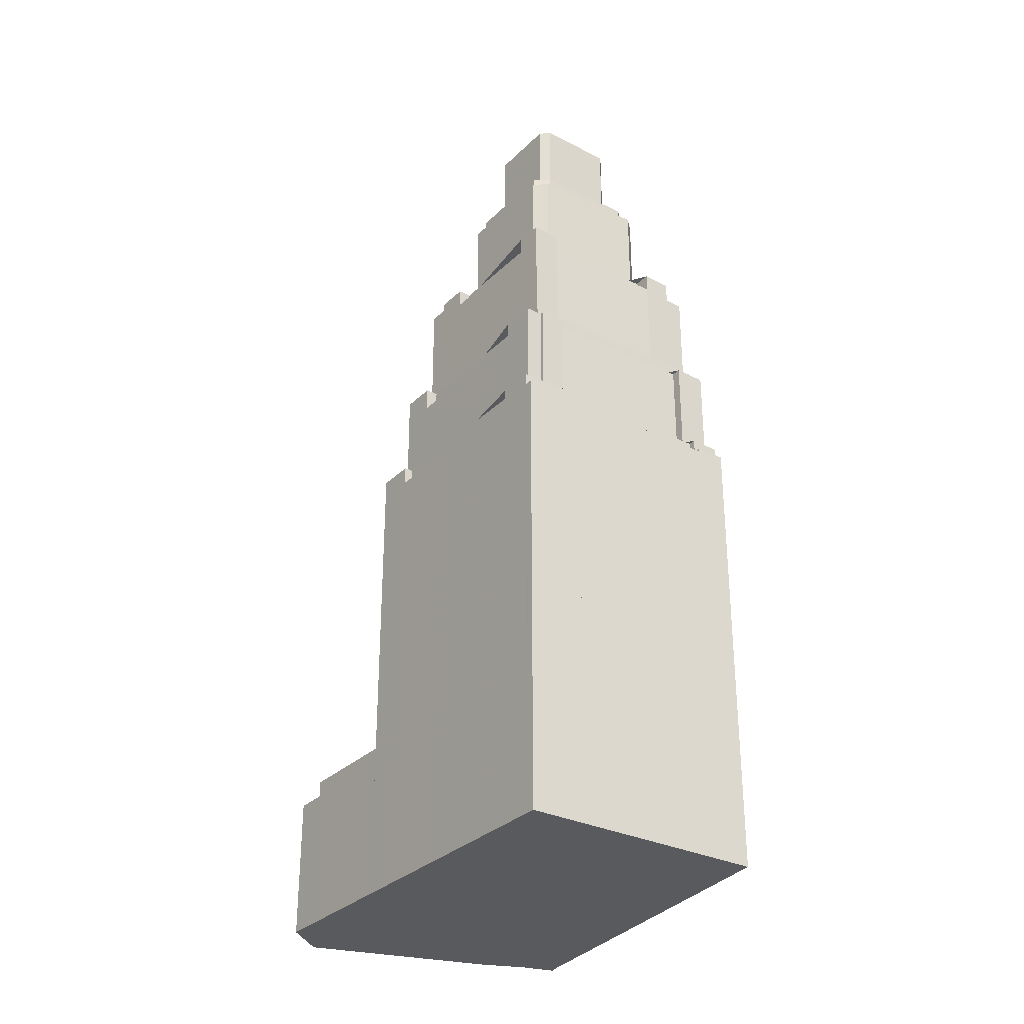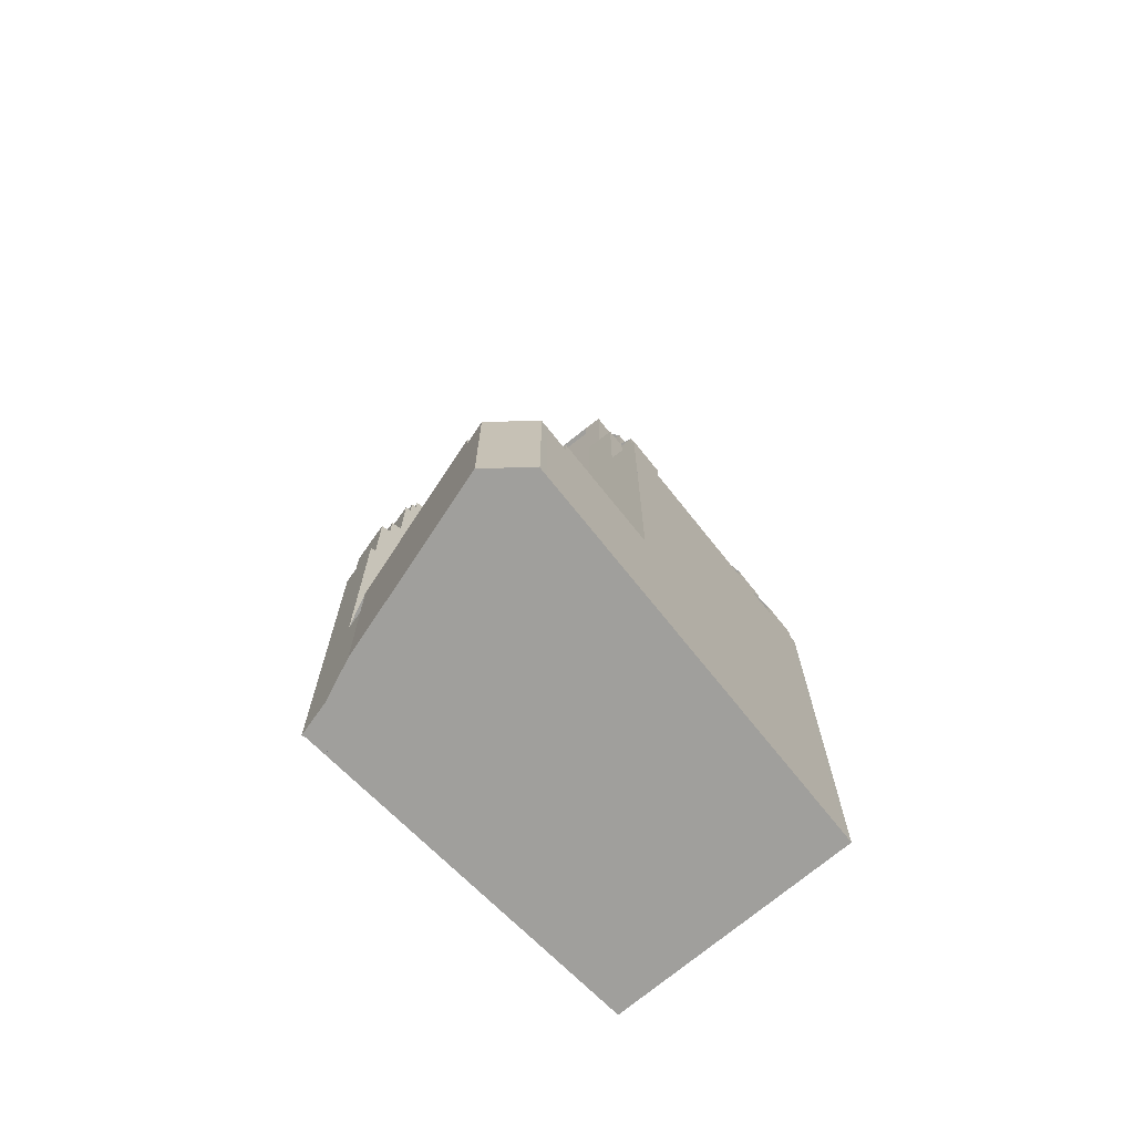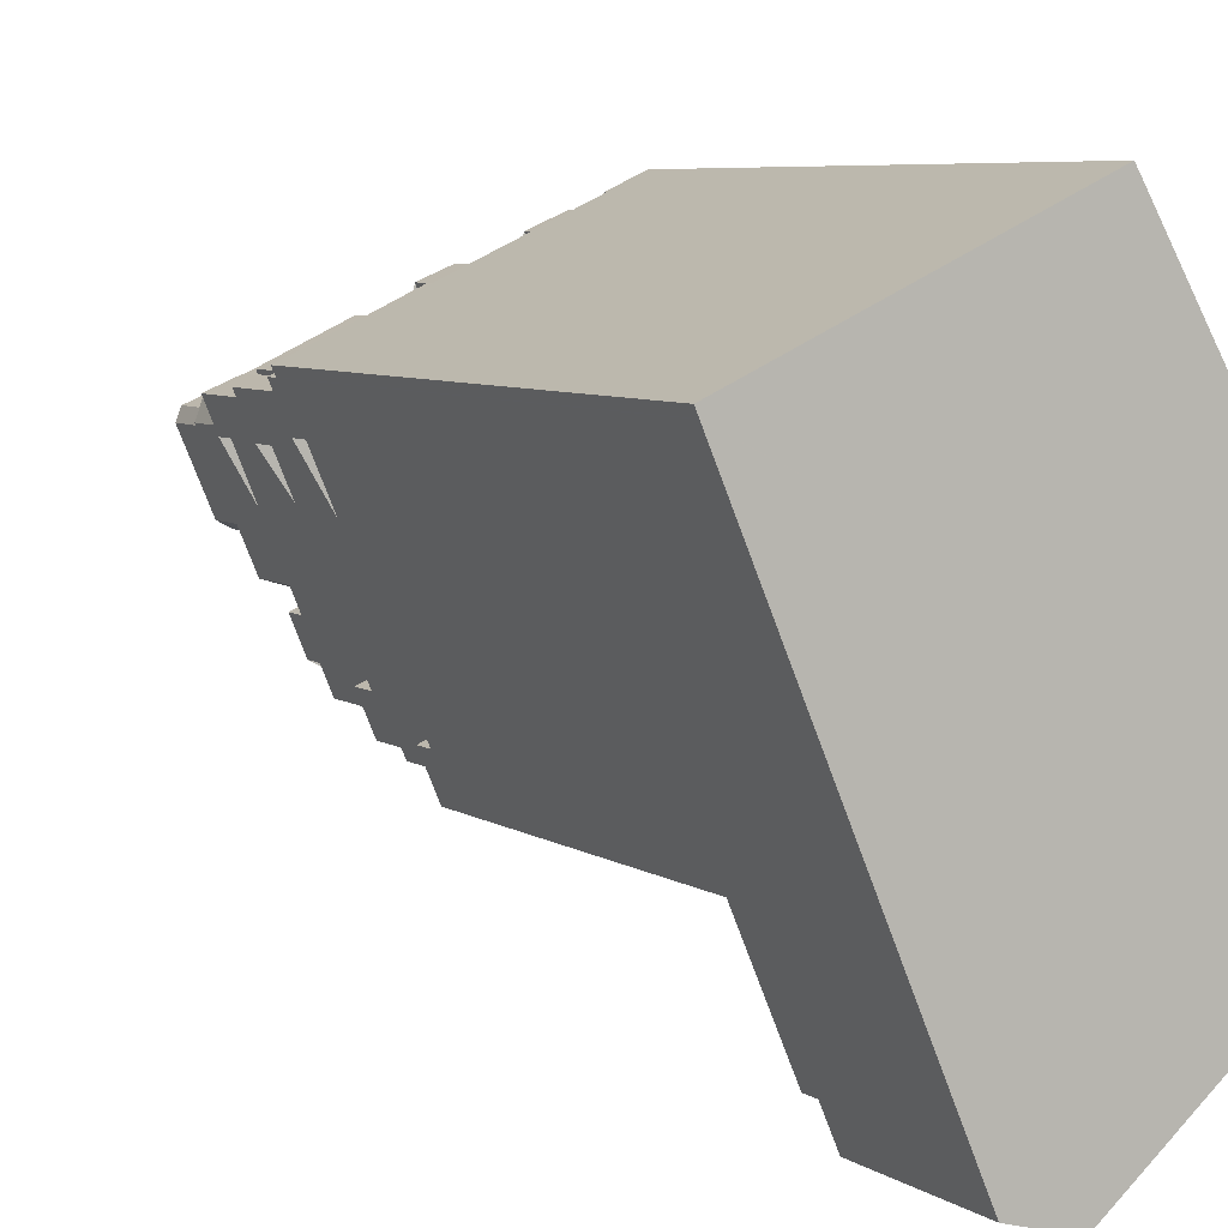
<metadata>
{"format":"obj","ext":"obj","renderer":"f3d","projection":"perspective","resolution":1024,"background":"white","views":[{"elev":-31.1,"azim":-59.3,"up":"+Y"},{"elev":-71.2,"azim":-164.5,"up":"+Y"},{"elev":6.0,"azim":-27.8,"up":"+Z"}]}
</metadata>
<code>
v -98.08 -263.6 282.3
v -98.68 -263.6 283.1
v -99.8 -263.6 284.4
v -101 -263.6 285.9
v -101.7 -263.6 286.8
v -102.3 -263.6 287.5
v -105.8 -263.6 291.8
v -108.2 -263.6 294.7
v -109.3 -263.6 293.7
v -112.4 -263.6 297.5
v -118.7 -263.6 305.2
v -120.4 -263.6 307.3
v -122.9 -263.6 305.9
v -124.9 -263.6 309.5
v -125 -263.6 309.7
v -119.2 -263.6 312.4
v -120.9 -263.6 316.4
v -124.7 -263.6 325.5
v -127.4 -263.6 331.7
v -128 -263.6 333.3
v -129.4 -263.6 336.5
v -130.1 -263.6 338.1
v -130.6 -263.6 339.3
v -130.9 -263.6 340
v -131 -263.6 340.4
v -131.1 -263.6 340.6
v -136.2 -263.6 338.3
v -155.6 -263.6 329.3
v -163.1 -263.6 325.9
v -172.9 -263.6 321.4
v -172.5 -263.6 320.3
v -172.4 -263.6 320.2
v -172.4 -263.6 320.1
v -169.8 -263.6 314
v -169.3 -263.6 312.8
v -161.3 -263.6 294
v -156.4 -263.6 282.4
v -153.6 -263.6 275.9
v -152.9 -263.6 274.1
v -145.8 -263.6 257.5
v -144 -263.6 253.3
v -143.4 -263.6 251.9
v -134.5 -263.6 249.6
v -131.2 -263.6 252.4
v -126.8 -263.6 256.4
v -108.4 -263.6 272.5
v -109.1 -263.6 273.3
v -104.1 -263.6 277.4
v -130.6 -178.4 339.3
v -130.9 -178.4 340
v -131 -178.4 340.4
v -131.1 -178.4 340.6
v -136.2 -178.4 338.3
v -135.7 -178.4 337.1
v -124.7 -135.1 325.5
v -127.4 -135.1 331.7
v -130.6 -135.1 330.4
v -129 -135.1 326.4
v -129.5 -135.1 326.2
v -128.6 -135.1 323.9
v -135.1 -179 335.9
v -135.7 -179 337.1
v -136.2 -179 338.3
v -155.6 -179 329.3
v -163.1 -179 325.9
v -162.6 -179 324.6
v -162.1 -179 323.4
v -162.6 -178 324.6
v -163.1 -178 325.9
v -172.9 -178 321.4
v -172.5 -178 320.3
v -172.4 -178 320.2
v -172.4 -178 320.1
v -134.4 -134.7 325.3
v -135.6 -134.7 328.3
v -156.6 -134.7 318.4
v -155.3 -134.7 315.3
v -124.6 -116.6 307.8
v -125.2 -116.6 309.3
v -129.7 -116.6 319.7
v -130.5 -116.6 319.4
v -125.4 -116.6 307.5
v -130.2 -94.84 303.5
v -129.6 -94.84 305.9
v -134.7 -94.84 317.8
v -136.7 -94.84 318.6
v -149.7 -94.84 313.1
v -150.5 -94.84 311.1
v -145.4 -94.84 299.2
v -143.2 -94.84 298
v -112.4 -135 297.5
v -118.7 -135 305.2
v -119.7 -135 304.5
v -117.7 -135 299.6
v -119.6 -135 298.8
v -118.1 -135 295.1
v -126.7 -110.8 302
v -125.7 -110.8 304.5
v -132.8 -110.8 321.2
v -135.6 -110.8 322.1
v -152.3 -110.8 314.4
v -153.8 -110.8 311.5
v -146.9 -110.8 295.2
v -144.1 -110.8 294.7
v -145.4 -110.8 299.2
v -143.2 -110.8 298
v -130.2 -110.8 303.5
v -129.6 -110.8 305.9
v -134.7 -110.8 317.8
v -136.7 -110.8 318.6
v -149.7 -110.8 313.1
v -150.5 -110.8 311.1
v -125.1 -113.8 301.2
v -123.9 -113.8 304
v -125.4 -113.8 307.5
v -130.5 -113.8 319.4
v -132 -113.8 323.1
v -135.2 -113.8 324.2
v -154.4 -113.8 315.2
v -155.5 -113.8 312.1
v -147.7 -113.8 293.8
v -144.7 -113.8 292.9
v -146.9 -113.8 295.2
v -144.1 -113.8 294.7
v -126.7 -113.8 302
v -125.7 -113.8 304.5
v -132.8 -113.8 321.2
v -135.6 -113.8 322.1
v -152.3 -113.8 314.4
v -153.8 -113.8 311.5
v -149.2 -134.9 292.6
v -157.4 -134.9 312.4
v -159.6 -134.9 311.5
v -151.4 -134.9 291.6
v -152.8 -161.6 287.2
v -163.9 -161.6 313.3
v -166 -161.6 312.4
v -154.9 -161.6 286.3
v -147.6 -153.8 285.6
v -148 -153.8 286.6
v -149.2 -153.8 286.1
v -151.4 -153.8 291.6
v -159.6 -153.8 311.5
v -161.6 -153.8 316.4
v -156.6 -153.8 318.4
v -135.6 -153.8 328.3
v -130.6 -153.8 330.4
v -127.4 -153.8 331.7
v -128 -153.8 333.3
v -163.6 -153.8 317.8
v -149.9 -153.8 284.7
v -102.3 -154.2 287.5
v -105.8 -154.2 291.8
v -108.2 -154.2 294.7
v -109.3 -154.2 293.7
v -112.4 -154.2 297.5
v -118.1 -154.2 295.1
v -117.6 -154.2 293.8
v -113.8 -154.2 289.3
v -108.3 -154.2 282.6
v -101.7 -156.8 286.8
v -102.3 -156.8 287.5
v -108.3 -156.8 282.6
v -107.7 -156.8 281.9
v -101 -160.8 285.9
v -101.7 -160.8 286.8
v -107.7 -160.8 281.9
v -107 -160.8 281
v -154.9 -179.3 283.1
v -168.3 -179.3 314.6
v -169.8 -179.3 314
v -169.3 -179.3 312.8
v -161.3 -179.3 294
v -156.4 -179.3 282.4
v -113.8 -227 289.3
v -117.6 -227 293.8
v -121 -227 292.4
v -121.1 -227 292.8
v -134.8 -227 287.2
v -132.5 -227 281.7
v -144.9 -131.3 282
v -142.9 -131.3 282.8
v -143.2 -131.3 283.7
v -134.8 -131.3 287.2
v -121.1 -131.3 292.8
v -121 -131.3 292.4
v -117.6 -131.3 293.8
v -118.1 -131.3 295.1
v -119.6 -131.3 298.8
v -117.7 -131.3 299.6
v -119.7 -131.3 304.5
v -118.7 -131.3 305.2
v -120.4 -131.3 307.3
v -122.9 -131.3 305.9
v -124.9 -131.3 309.5
v -125.2 -131.3 309.3
v -124.6 -131.3 307.8
v -125.4 -131.3 307.5
v -123.9 -131.3 304
v -125.1 -131.3 301.2
v -144.7 -131.3 292.9
v -147.7 -131.3 293.8
v -155.5 -131.3 312.1
v -154.4 -131.3 315.2
v -135.2 -131.3 324.2
v -132 -131.3 323.1
v -128.8 -131.3 323.8
v -128.6 -131.3 323.9
v -129.5 -131.3 326.2
v -129 -131.3 326.4
v -130.6 -131.3 330.4
v -135.6 -131.3 328.3
v -134.4 -131.3 325.3
v -155.3 -131.3 315.3
v -156.6 -131.3 318.4
v -161.6 -131.3 316.4
v -159.6 -131.3 311.5
v -157.4 -131.3 312.4
v -149.2 -131.3 292.6
v -151.4 -131.3 291.6
v -149.2 -131.3 286.1
v -148 -131.3 286.6
v -147.6 -131.3 285.6
v -146 -131.3 281.6
v -99.8 -174.3 284.4
v -101 -174.3 285.9
v -107 -174.3 281
v -105.8 -174.3 279.5
v -98.68 -179.4 283.1
v -99.8 -179.4 284.4
v -105.8 -179.4 279.5
v -104.7 -179.4 278.2
v -98.08 -194 282.3
v -98.68 -194 283.1
v -104.7 -194 278.2
v -104.1 -194 277.4
v -144.1 -157.2 280
v -144.9 -157.2 282
v -146 -157.2 281.6
v -147.6 -157.2 285.6
v -149.9 -157.2 284.7
v -163.6 -157.2 317.8
v -128 -157.2 333.3
v -129.4 -157.2 336.5
v -134.8 -157.2 334.2
v -134.1 -157.2 332.6
v -160.8 -157.2 320.4
v -161.4 -157.2 321.9
v -165.8 -157.2 320.1
v -165.6 -157.2 319.5
v -168.5 -157.2 318.3
v -166 -157.2 312.4
v -163.9 -157.2 313.3
v -152.8 -157.2 287.2
v -154.9 -157.2 286.3
v -152.4 -157.2 280.4
v -150.3 -157.2 281.3
v -148.9 -157.2 277.9
v -148.9 -175.8 277.9
v -150.3 -175.8 281.3
v -152.4 -175.8 280.4
v -154.9 -175.8 286.3
v -166 -175.8 312.4
v -168.5 -175.8 318.3
v -165.6 -175.8 319.5
v -165.8 -175.8 320.1
v -161.4 -175.8 321.9
v -160.8 -175.8 320.4
v -134.1 -175.8 332.6
v -134.8 -175.8 334.2
v -129.4 -175.8 336.5
v -130.1 -175.8 338.1
v -130.6 -175.8 339.3
v -135.7 -175.8 337.1
v -135.1 -175.8 335.9
v -162.1 -175.8 323.4
v -162.6 -175.8 324.6
v -172.4 -175.8 320.1
v -169.8 -175.8 314
v -168.3 -175.8 314.6
v -154.9 -175.8 283.1
v -156.4 -175.8 282.4
v -153.6 -175.8 275.9
v -133.6 -238.3 263.3
v -133 -238.3 263.4
v -132.4 -238.3 263.6
v -131.9 -238.3 263.8
v -131.3 -238.3 264.1
v -130.9 -238.3 264.4
v -130.4 -238.3 264.8
v -130 -238.3 265.3
v -129.6 -238.3 265.7
v -129.3 -238.3 266.3
v -129.1 -238.3 266.8
v -128.9 -238.3 267.4
v -128.8 -238.3 267.9
v -128.7 -238.3 268.5
v -128.7 -238.3 269.1
v -128.8 -238.3 269.7
v -128.9 -238.3 270.3
v -129.1 -238.3 270.9
v -129.3 -238.3 271.4
v -129.6 -238.3 271.9
v -130 -238.3 272.4
v -130.4 -238.3 272.8
v -130.8 -238.3 273.2
v -131.3 -238.3 273.6
v -131.8 -238.3 273.9
v -132.3 -238.3 274.1
v -132.9 -238.3 274.4
v -133.5 -238.3 274.5
v -134 -238.3 274.7
v -134.6 -238.3 274.7
v -135.2 -238.3 274.7
v -135.8 -238.3 274.6
v -136.4 -238.3 274.5
v -136.9 -238.3 274.3
v -137.4 -238.3 274
v -137.9 -238.3 273.7
v -138.4 -238.3 273.4
v -138.8 -238.3 273
v -139.2 -238.3 272.5
v -139.5 -238.3 272
v -139.8 -238.3 271.5
v -140 -238.3 271
v -140.2 -238.3 270.4
v -140.3 -238.3 269.8
v -140.3 -238.3 269.2
v -140.3 -238.3 268.6
v -140.2 -238.3 268.1
v -140.1 -238.3 267.5
v -139.8 -238.3 266.9
v -139.6 -238.3 266.4
v -139.3 -238.3 265.9
v -138.9 -238.3 265.5
v -138.5 -238.3 265.1
v -138 -238.3 264.7
v -137.5 -238.3 264.4
v -137 -238.3 264
v -136.5 -238.3 263.8
v -135.9 -238.3 263.6
v -135.4 -238.3 263.4
v -134.8 -238.3 263.3
v -134.2 -238.3 263.3
v -126.8 -234.9 256.4
v -108.4 -234.9 272.5
v -109.1 -234.9 273.3
v -104.1 -234.9 277.4
v -104.7 -234.9 278.2
v -105.8 -234.9 279.5
v -107 -234.9 281
v -107.7 -234.9 281.9
v -108.3 -234.9 282.6
v -113.8 -234.9 289.3
v -132.5 -234.9 281.7
v -134.8 -234.9 287.2
v -143.2 -234.9 283.7
v -142.9 -234.9 282.8
v -144.9 -234.9 282
v -144.1 -234.9 280
v -148.9 -234.9 277.9
v -153.6 -234.9 275.9
v -152.9 -234.9 274.1
v -145.8 -234.9 257.5
v -139.3 -234.9 260.2
v -138.3 -234.9 257.8
v -137.5 -234.9 258.1
v -137.2 -234.9 257.5
v -135.9 -234.9 258.1
v -131.2 -234.9 252.4
v -134.8 -234.9 263.3
v -134.2 -234.9 263.3
v -133.6 -234.9 263.3
v -133 -234.9 263.4
v -132.4 -234.9 263.6
v -131.9 -234.9 263.8
v -131.3 -234.9 264.1
v -130.9 -234.9 264.4
v -130.4 -234.9 264.8
v -130 -234.9 265.3
v -129.6 -234.9 265.7
v -129.3 -234.9 266.3
v -129.1 -234.9 266.8
v -128.9 -234.9 267.4
v -128.8 -234.9 267.9
v -128.7 -234.9 268.5
v -128.7 -234.9 269.1
v -128.8 -234.9 269.7
v -128.9 -234.9 270.3
v -129.1 -234.9 270.9
v -129.3 -234.9 271.4
v -129.6 -234.9 271.9
v -130 -234.9 272.4
v -130.4 -234.9 272.8
v -130.8 -234.9 273.2
v -131.3 -234.9 273.6
v -131.8 -234.9 273.9
v -132.3 -234.9 274.1
v -132.9 -234.9 274.4
v -133.5 -234.9 274.5
v -134 -234.9 274.7
v -134.6 -234.9 274.7
v -135.2 -234.9 274.7
v -135.8 -234.9 274.6
v -136.4 -234.9 274.5
v -136.9 -234.9 274.3
v -137.4 -234.9 274
v -137.9 -234.9 273.7
v -138.4 -234.9 273.4
v -138.8 -234.9 273
v -139.2 -234.9 272.5
v -139.5 -234.9 272
v -139.8 -234.9 271.5
v -140 -234.9 271
v -140.2 -234.9 270.4
v -140.3 -234.9 269.8
v -140.3 -234.9 269.2
v -140.3 -234.9 268.6
v -140.2 -234.9 268.1
v -140.1 -234.9 267.5
v -139.8 -234.9 266.9
v -139.6 -234.9 266.4
v -139.3 -234.9 265.9
v -138.9 -234.9 265.5
v -138.5 -234.9 265.1
v -138 -234.9 264.7
v -137.5 -234.9 264.4
v -137 -234.9 264
v -136.5 -234.9 263.8
v -135.9 -234.9 263.6
v -135.4 -234.9 263.4
v -131.2 -237.9 252.4
v -135.9 -237.9 258.1
v -137.2 -237.9 257.5
v -137.5 -237.9 258.1
v -138.3 -237.9 257.8
v -139.3 -237.9 260.2
v -145.8 -237.9 257.5
v -144 -237.9 253.3
v -143.4 -237.9 251.9
v -134.5 -237.9 249.6
v -124.9 -127.5 309.5
v -125 -127.5 309.7
v -119.2 -127.5 312.4
v -120.9 -127.5 316.4
v -124.7 -127.5 325.5
v -128.6 -127.5 323.9
v -128.8 -127.5 323.8
v -132 -127.5 323.1
v -130.5 -127.5 319.4
v -129.7 -127.5 319.7
v -125.2 -127.5 309.3
g CityEngineShapeMaterial_110
f 2 1 48 47 46 45 44 43 42 41 40 39 38 37 36 35 34 33 32 31 30 29 28 27 26 25 24 23 22 21 20 19 18 17 16 15 14 13 12 11 10 9 8 7 6 5 4 3
f 50 49 54 53 52 51
f 56 55 60 59 58 57
f 62 61 67 66 65 64 63
f 69 68 73 72 71 70
f 75 74 77 76
f 79 78 82 81 80
f 84 83 90 89 88 87 86 85
f 92 91 96 95 94 93
f 98 97 104 103 102 101 100 99
f 106 105 112 111 110 109 108 107
f 114 113 122 121 120 119 118 117 116 115
f 124 123 130 129 128 127 126 125
f 132 131 134 133
f 136 135 138 137
f 140 139 151 150 149 148 147 146 145 144 143 142 141
f 153 152 160 159 158 157 156 155 154
f 162 161 164 163
f 166 165 168 167
f 170 169 174 173 172 171
f 176 175 180 179 178 177
f 182 181 224 223 222 221 220 219 218 217 216 215 214 213 212 211 210 209 208 207 206 205 204 203 202 201 200 199 198 197 196 195 194 193 192 191 190 189 188 187 186 185 184 183
f 226 225 228 227
f 230 229 232 231
f 234 233 236 235
f 238 237 258 257 256 255 254 253 252 251 250 249 248 247 246 245 244 243 242 241 240 239
f 260 259 283 282 281 280 279 278 277 276 275 274 273 272 271 270 269 268 267 266 265 264 263 262 261
f 285 284 344 343 342 341 340 339 338 337 336 335 334 333 332 331 330 329 328 327 326 325 324 323 322 321 320 319 318 317 316 315 314 313 312 311 310 309 308 307 306 305 304 303 302 301 300 299 298 297 296 295 294 293 292 291 290 289 288 287 286
f 346 345 370 369 368 367 366 365 364 363 362 361 360 359 358 357 356 355 354 353 352 351 350 349 348 347
f 372 371 431 430 429 428 427 426 425 424 423 422 421 420 419 418 417 416 415 414 413 412 411 410 409 408 407 406 405 404 403 402 401 400 399 398 397 396 395 394 393 392 391 390 389 388 387 386 385 384 383 382 381 380 379 378 377 376 375 374 373
f 433 432 441 440 439 438 437 436 435 434
f 443 442 452 451 450 449 448 447 446 445 444
f 452 451 80 79
f 81 450 451 80
f 450 449 117 116
f 438 437 365 364
f 366 436 437 365
f 436 435 367 366
f 368 434 435 367
f 434 433 369 368
f 370 432 433 369
f 362 361 259 283
f 361 360 237 258
f 360 359 238 237
f 359 358 182 181
f 358 357 183 182
f 357 356 184 183
f 180 355 356 179
f 355 354 175 180
f 160 353 354 159
f 164 352 353 163
f 168 351 352 167
f 228 350 351 227
f 232 349 350 231
f 236 348 349 235
f 372 344 284 373
f 344 343 371 372
f 343 342 431 371
f 342 341 430 431
f 341 340 429 430
f 340 339 428 429
f 339 338 427 428
f 338 337 426 427
f 337 336 425 426
f 336 335 424 425
f 335 334 423 424
f 334 333 422 423
f 333 332 421 422
f 332 331 420 421
f 331 330 419 420
f 330 329 418 419
f 329 328 417 418
f 328 327 416 417
f 327 326 415 416
f 326 325 414 415
f 325 324 413 414
f 324 323 412 413
f 323 322 411 412
f 322 321 410 411
f 321 320 409 410
f 320 319 408 409
f 319 318 407 408
f 318 317 406 407
f 317 316 405 406
f 316 315 404 405
f 315 314 403 404
f 314 313 402 403
f 401 312 313 402
f 400 311 312 401
f 399 310 311 400
f 398 309 310 399
f 397 308 309 398
f 396 307 308 397
f 395 306 307 396
f 394 305 306 395
f 393 304 305 394
f 392 303 304 393
f 391 302 303 392
f 390 301 302 391
f 389 300 301 390
f 388 299 300 389
f 387 298 299 388
f 386 297 298 387
f 385 296 297 386
f 384 295 296 385
f 383 294 295 384
f 382 293 294 383
f 381 292 293 382
f 380 291 292 381
f 379 290 291 380
f 378 289 290 379
f 377 288 289 378
f 376 287 288 377
f 375 286 287 376
f 374 285 286 375
f 373 284 285 374
f 245 270 271 244
f 246 269 270 245
f 247 268 269 246
f 268 267 248 247
f 249 266 267 248
f 250 265 266 249
f 251 264 265 250
f 252 263 264 251
f 138 262 263 137
f 256 261 262 255
f 261 260 257 256
f 258 259 260 257
f 150 242 243 149
f 151 241 242 150
f 241 240 139 151
f 224 239 240 223
f 239 238 181 224
f 235 234 229 232
f 231 230 225 228
f 227 226 165 168
f 448 207 208 447
f 449 206 207 448
f 206 205 118 117
f 119 204 205 118
f 120 203 204 119
f 121 202 203 120
f 122 201 202 121
f 201 200 113 122
f 200 199 114 113
f 199 198 115 114
f 198 197 78 82
f 197 196 79 78
f 196 195 442 452
f 179 178 185 184
f 186 177 178 185
f 177 176 187 186
f 159 175 176 158
f 282 174 169 281
f 171 170 280 279
f 281 169 170 280
f 167 166 161 164
f 163 162 152 160
f 158 157 188 187
f 157 156 91 96
f 57 147 148 56
f 212 146 147 211
f 76 145 146 75
f 216 144 145 215
f 217 143 144 216
f 134 142 143 133
f 221 141 142 220
f 141 140 222 221
f 223 139 140 222
f 255 138 135 254
f 137 136 253 252
f 254 135 136 253
f 220 134 131 219
f 133 132 218 217
f 219 131 132 218
f 123 124 104 103
f 124 125 97 104
f 125 126 98 97
f 126 127 99 98
f 127 128 100 99
f 128 129 101 100
f 129 130 102 101
f 130 123 103 102
f 105 106 90 89
f 106 107 83 90
f 107 108 84 83
f 108 109 85 84
f 109 110 86 85
f 110 111 87 86
f 111 112 88 87
f 112 105 89 88
f 96 95 189 188
f 95 94 190 189
f 94 93 191 190
f 93 92 192 191
f 82 81 116 115
f 214 77 74 213
f 77 76 215 214
f 213 74 75 212
f 278 73 68 277
f 276 67 61 275
f 67 66 277 276
f 66 65 69 68
f 54 62 63 53
f 275 61 62 274
f 447 60 55 446
f 60 59 209 208
f 59 58 210 209
f 58 57 211 210
f 274 54 49 273
f 1 48 236 233
f 48 47 347 348
f 47 46 346 347
f 46 45 345 346
f 45 44 370 345
f 44 43 441 432
f 43 42 440 441
f 42 41 439 440
f 41 40 438 439
f 40 39 363 364
f 39 38 362 363
f 38 37 282 283
f 37 36 173 174
f 36 35 172 173
f 35 34 171 172
f 34 33 278 279
f 33 32 72 73
f 32 31 71 72
f 31 30 70 71
f 30 29 69 70
f 29 28 64 65
f 28 27 63 64
f 27 26 52 53
f 26 25 51 52
f 25 24 50 51
f 24 23 49 50
f 23 22 272 273
f 22 21 271 272
f 21 20 243 244
f 20 19 148 149
f 19 18 55 56
f 18 17 445 446
f 17 16 444 445
f 16 15 443 444
f 15 14 442 443
f 14 13 194 195
f 13 12 193 194
f 12 11 192 193
f 11 10 91 92
f 10 9 155 156
f 9 8 154 155
f 8 7 153 154
f 7 6 152 153
f 6 5 161 162
f 5 4 165 166
f 4 3 225 226
f 3 2 229 230
f 2 1 233 234

</code>
